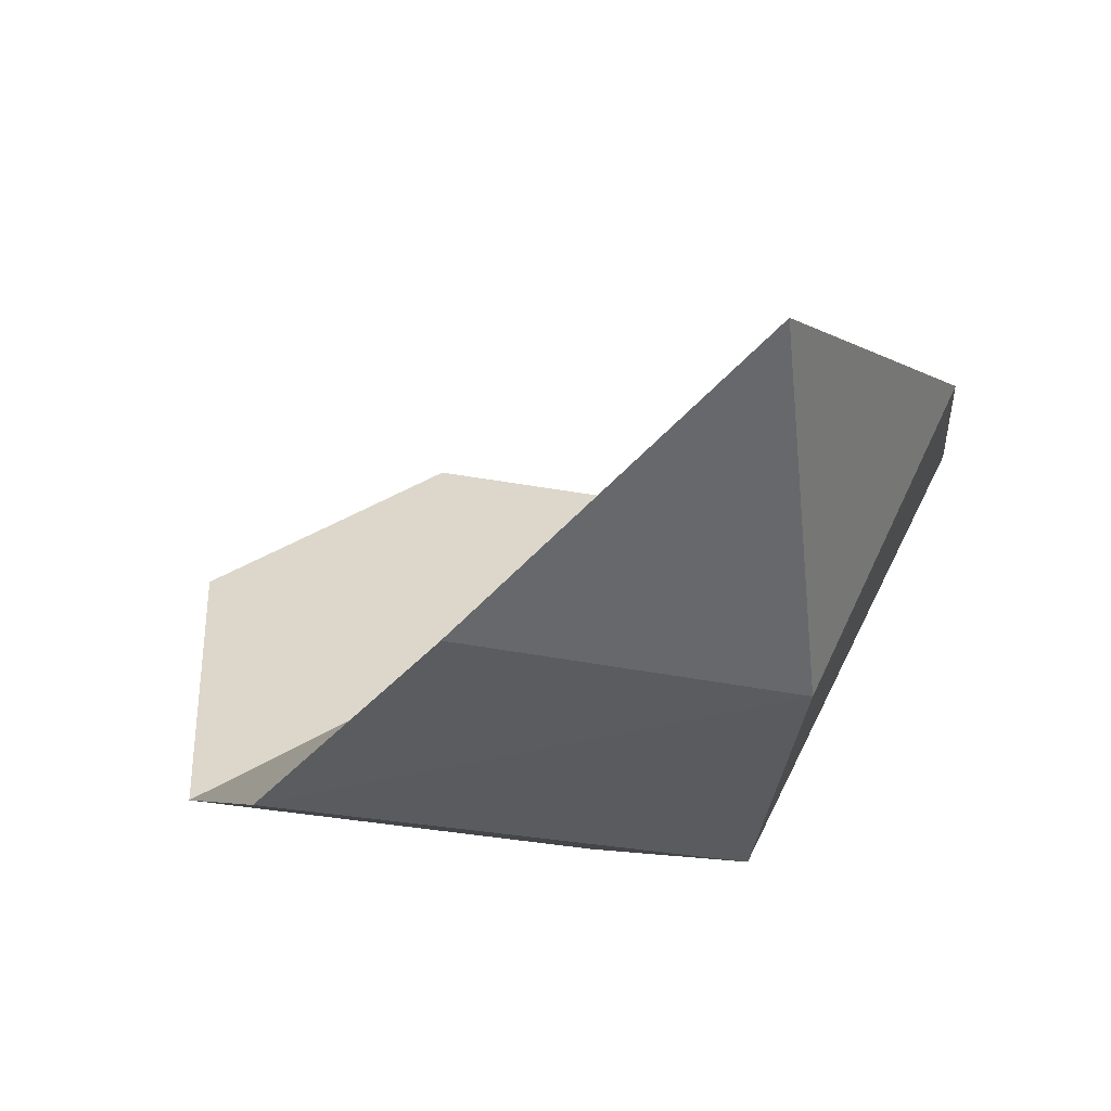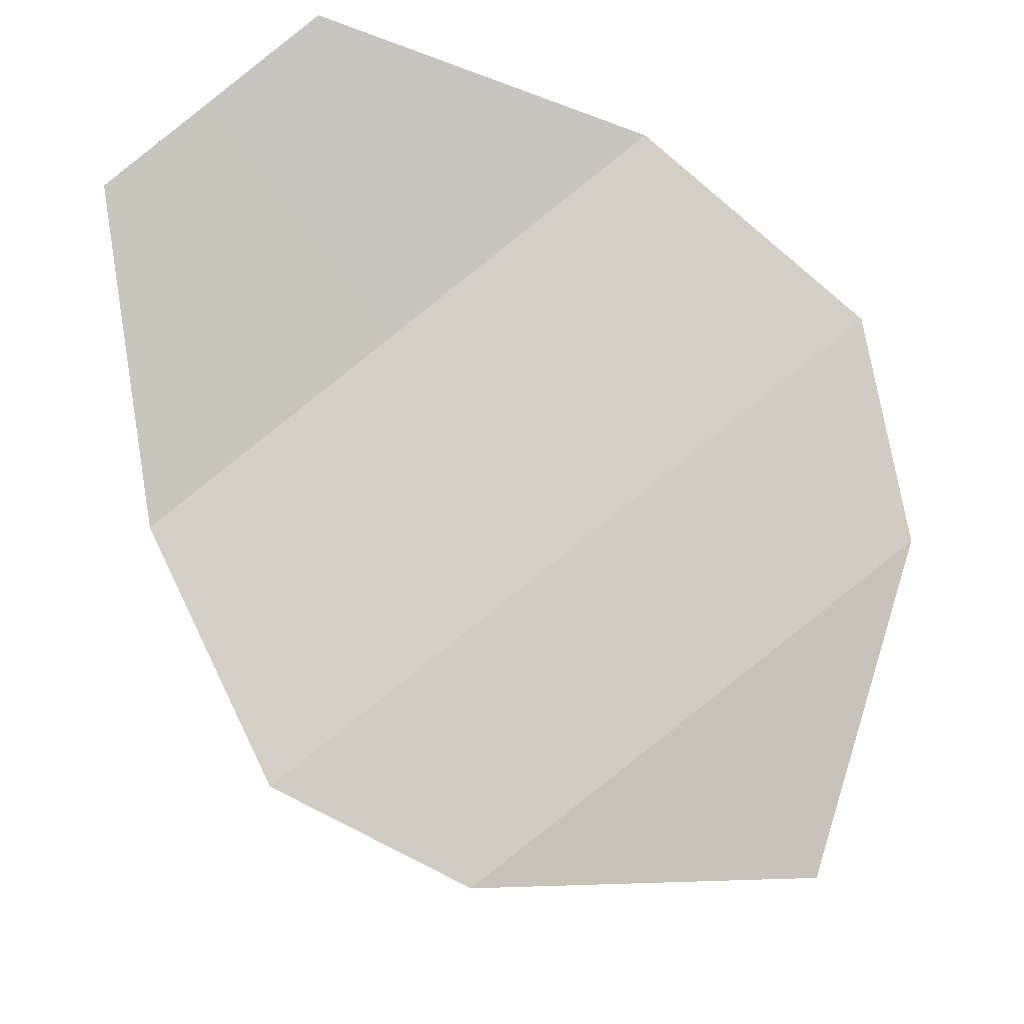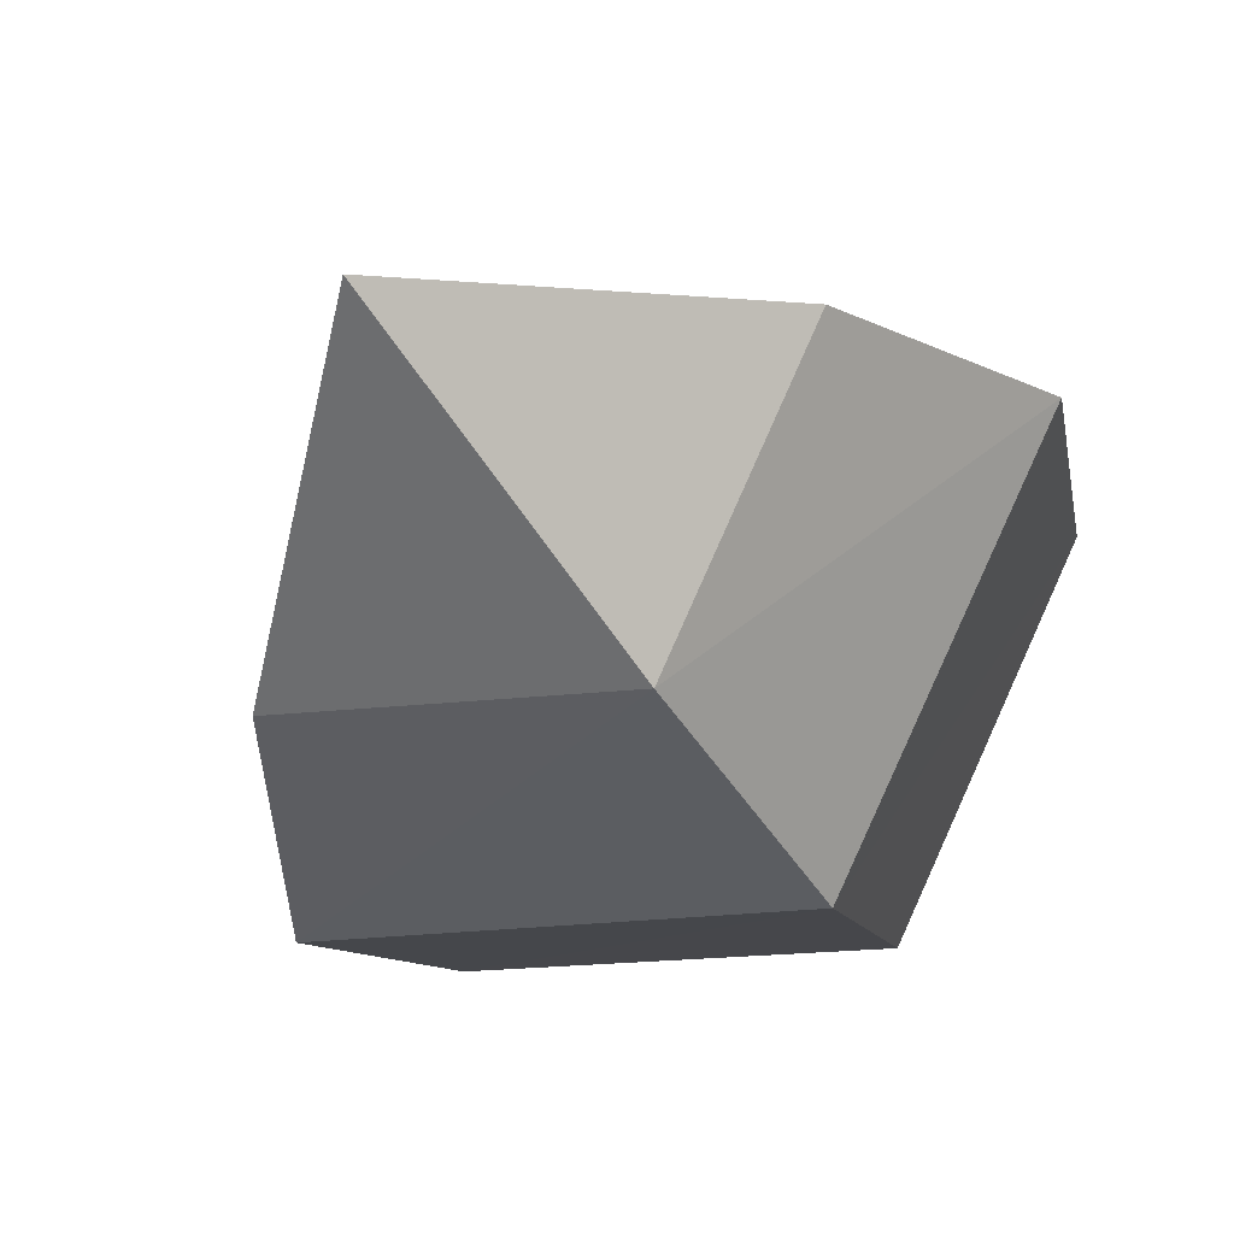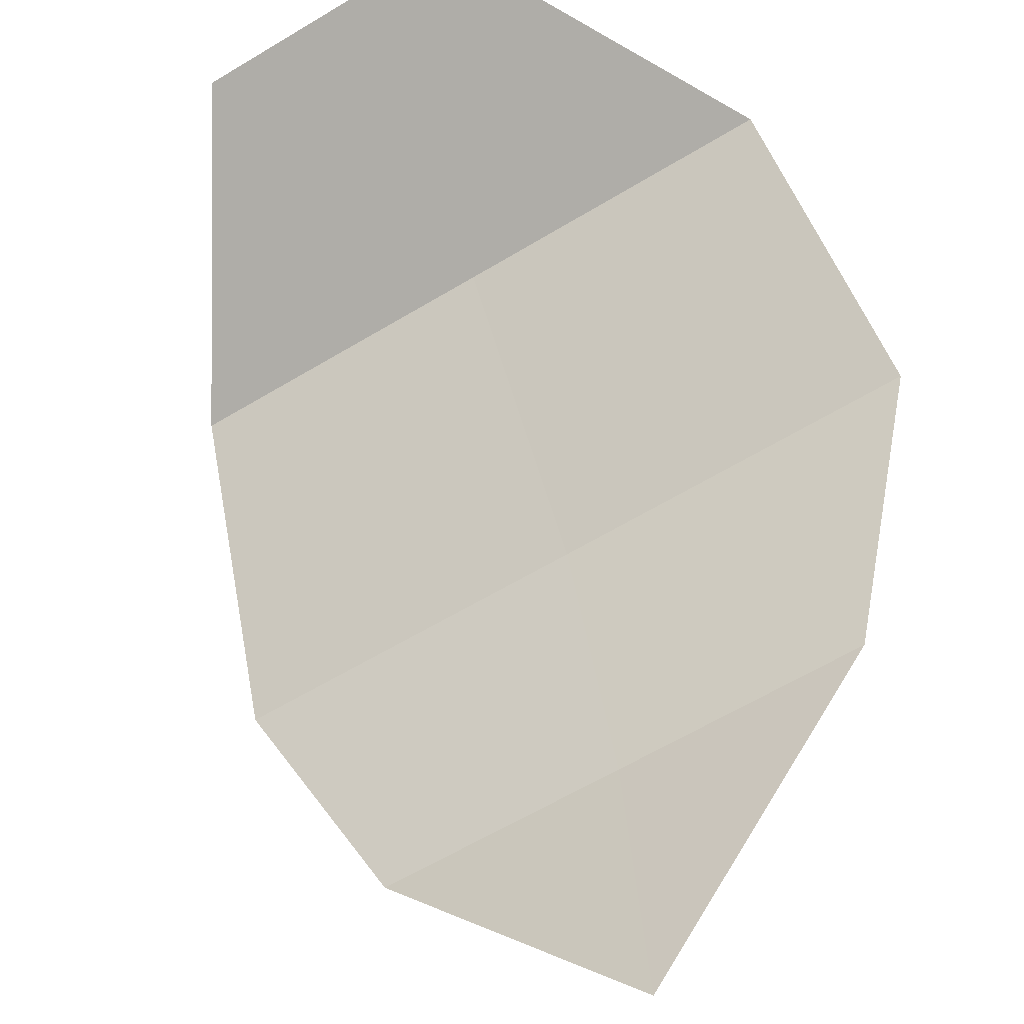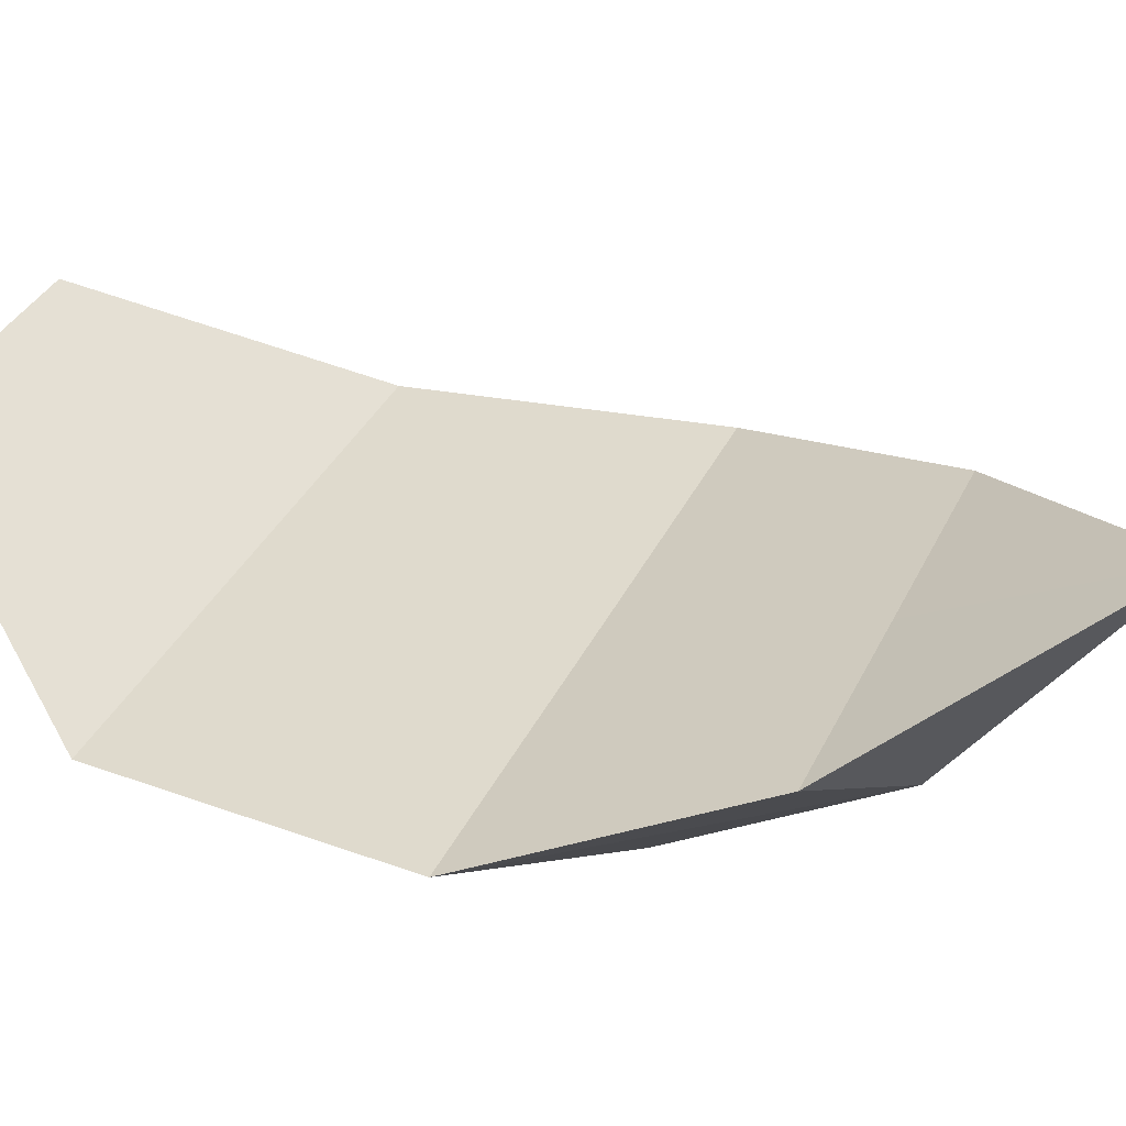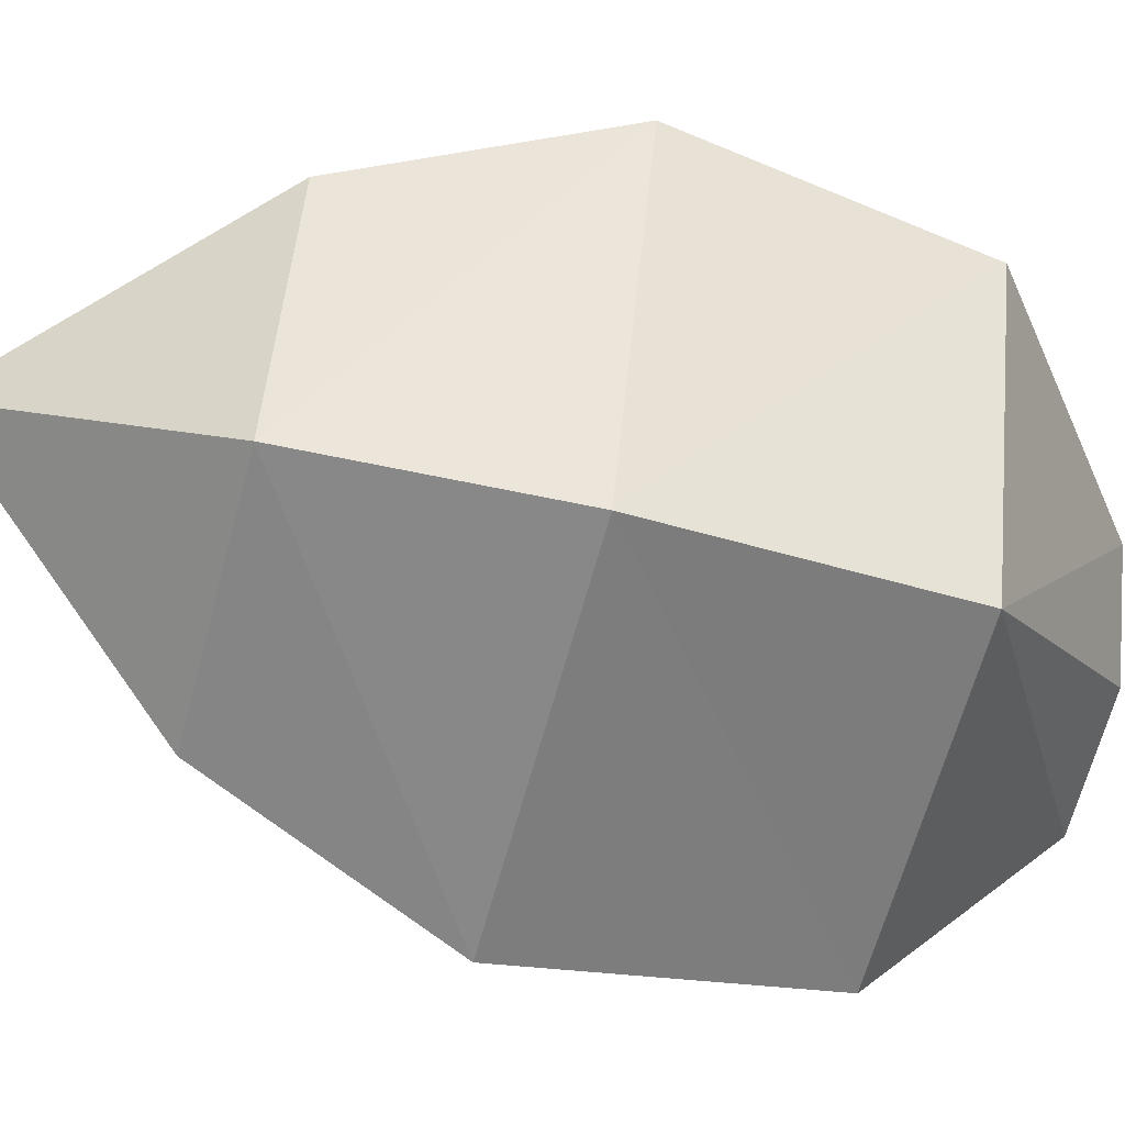
<metadata>
{"format":"obj","ext":"obj","renderer":"f3d","projection":"perspective","resolution":1024,"background":"white","views":[{"elev":-17.8,"azim":-0.2,"up":"+Z"},{"elev":36.9,"azim":-9.0,"up":"+Z"},{"elev":-24.1,"azim":35.7,"up":"+Z"},{"elev":47.1,"azim":5.2,"up":"+Z"},{"elev":1.2,"azim":-48.4,"up":"+Z"},{"elev":-65.0,"azim":91.6,"up":"+Z"}]}
</metadata>
<code>
g default
v 8.719 -4.487 -12.19
v -3.448 -8.024 -11.47
v -3.89 -0.8953 -2.339
v 0.9884 0.6272 -1.978
v 12.96 -14.57 -14.76
v -0.4859 -18.57 -14.08
v 14.08 -23.56 -12.42
v 4.75 -26.34 -11.76
v 12.91 -33.15 -6.02
v 5.356 -5.538 -6.153
v -0.068 0.1843 -0.0288
v 9.307 -15.8 -8.165
v 11.47 -24.44 -7.707
v 3.749 1.262 2.291
v 14.15 -3.057 -0.8092
v 19.08 -13.04 -2.219
v 18.18 -22.55 -3.628
g BLLeaf
f 1 2 3
f 3 4 1
f 2 1 5
f 5 6 2
f 6 5 7
f 7 8 6
f 8 7 9
f 10 11 3
f 3 2 10
f 2 6 12
f 12 10 2
f 6 8 13
f 13 12 6
f 8 9 13
f 11 4 3
f 1 4 14
f 14 15 1
f 15 16 5
f 5 1 15
f 16 17 7
f 7 5 16
f 17 9 7
f 10 15 14
f 14 11 10
f 15 10 12
f 12 16 15
f 16 12 13
f 13 17 16
f 17 13 9
f 11 14 4

</code>
